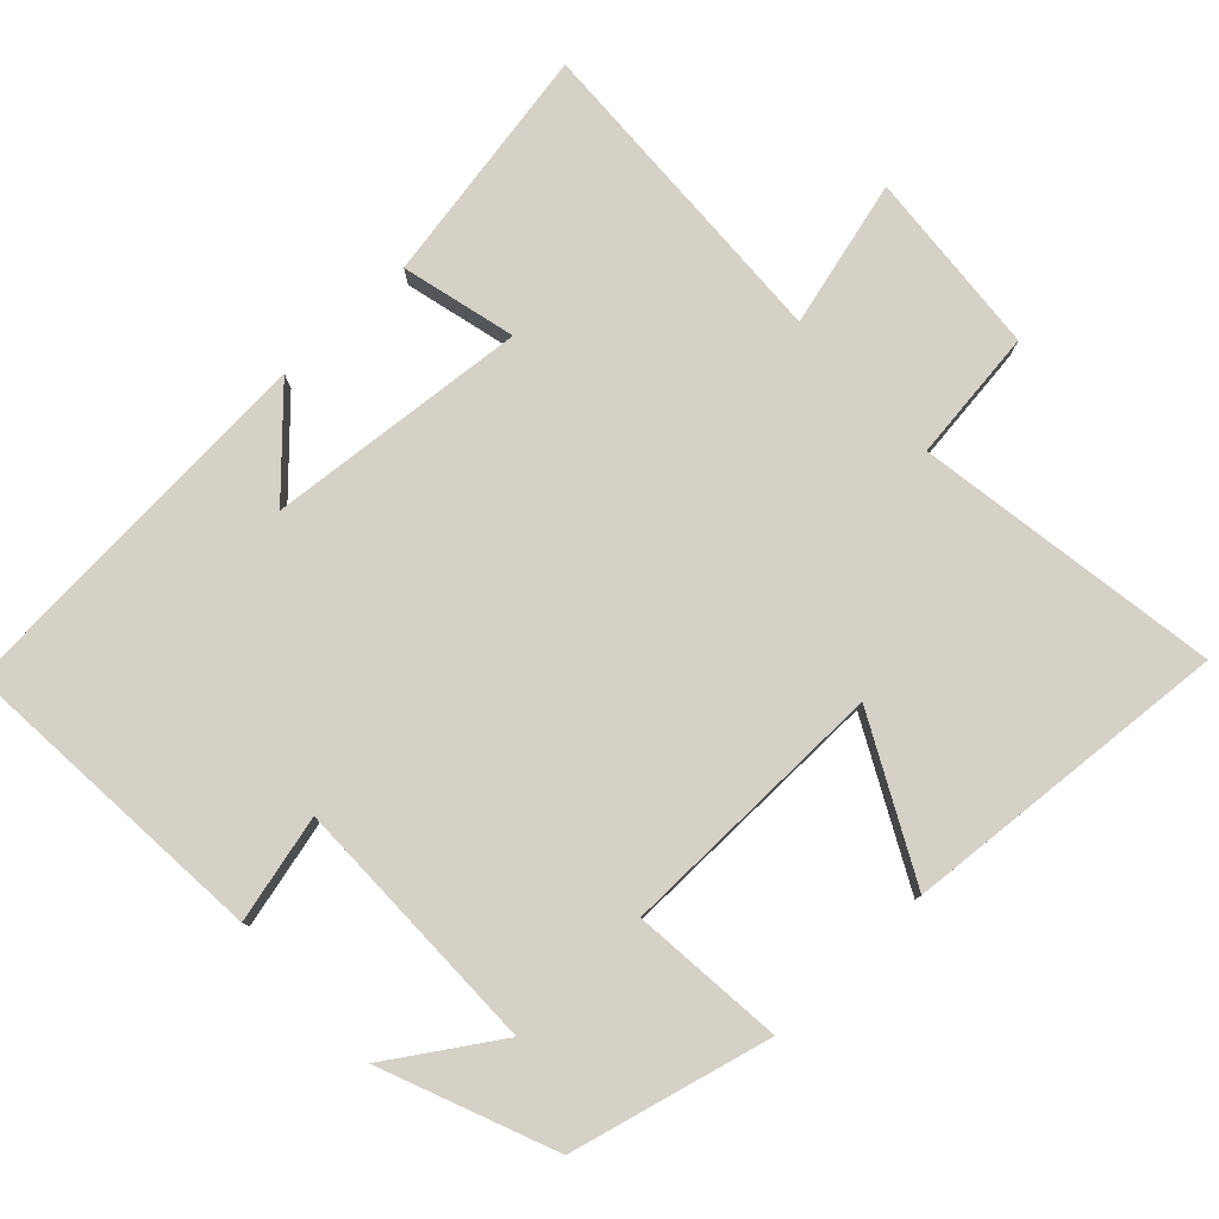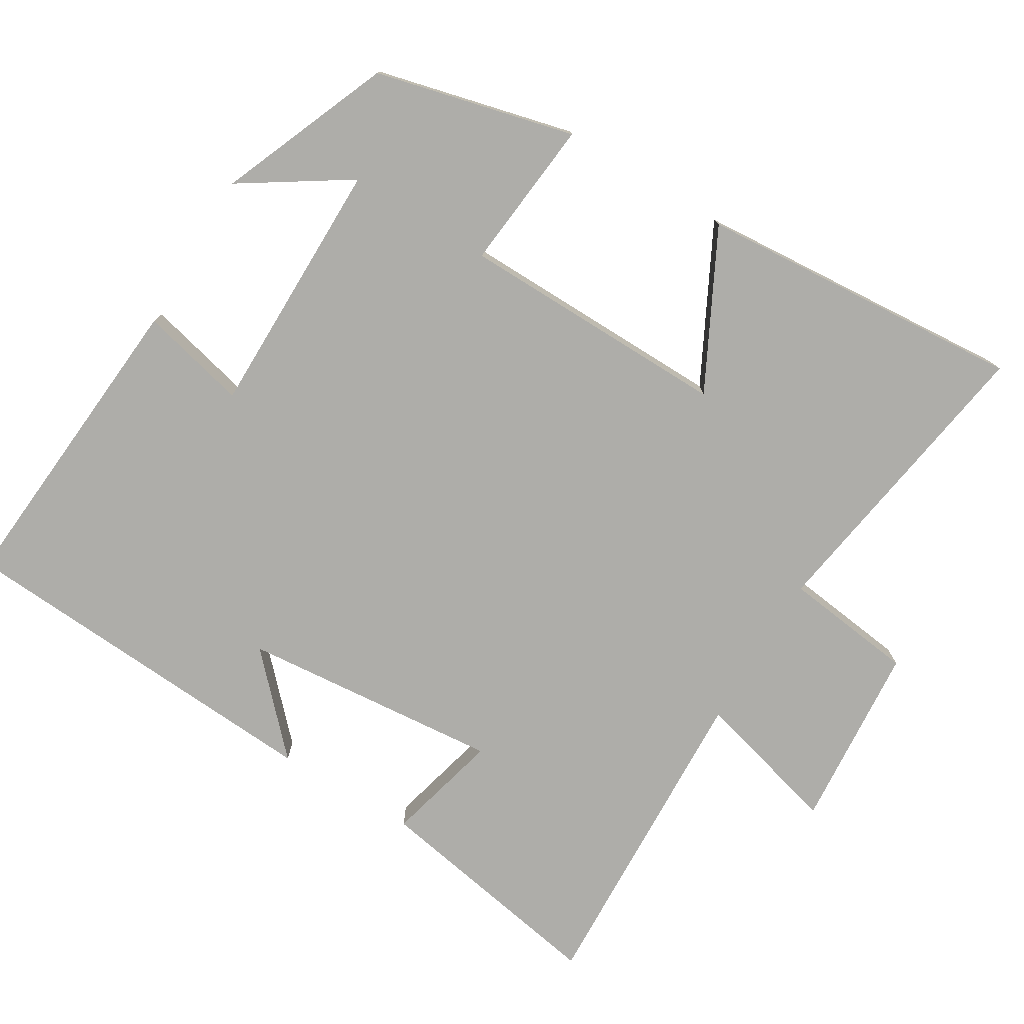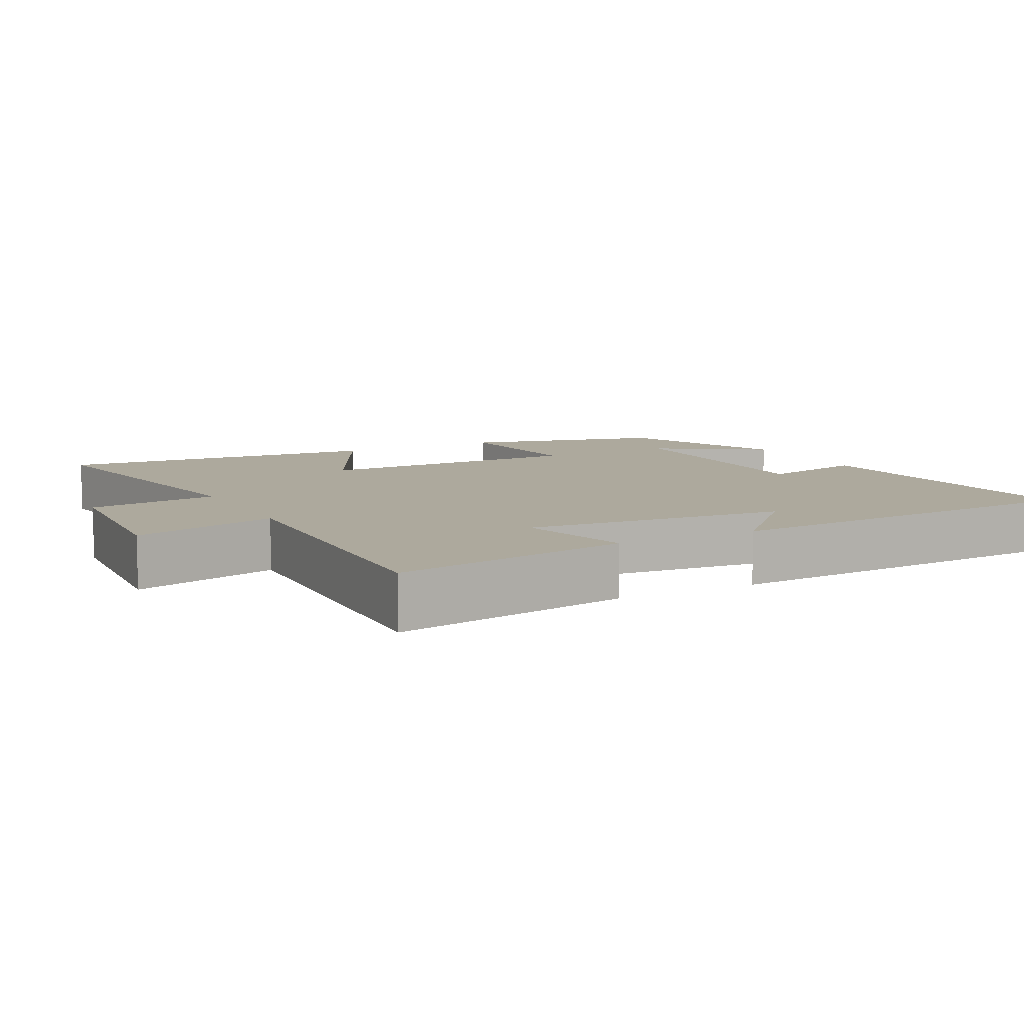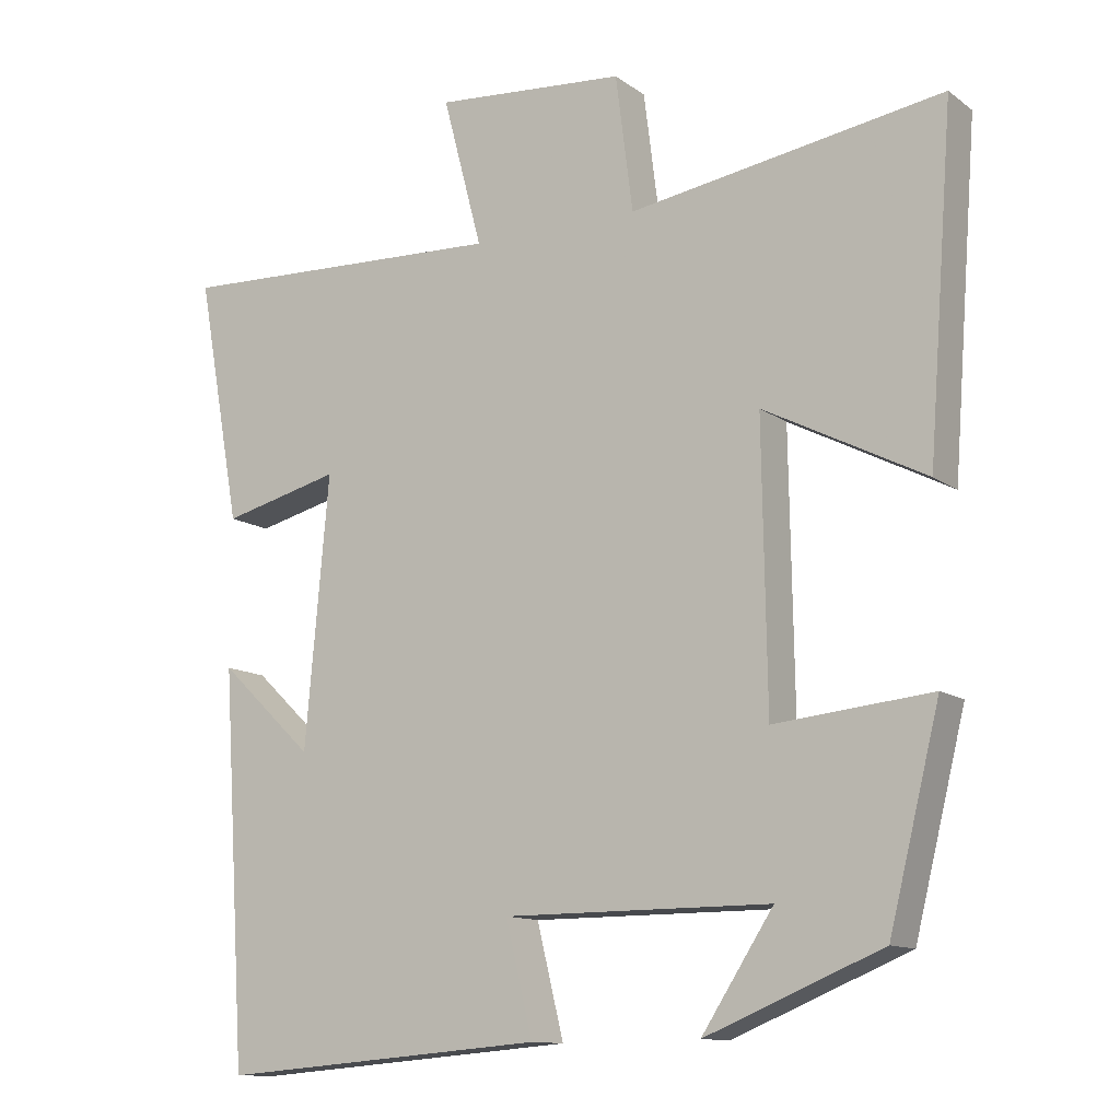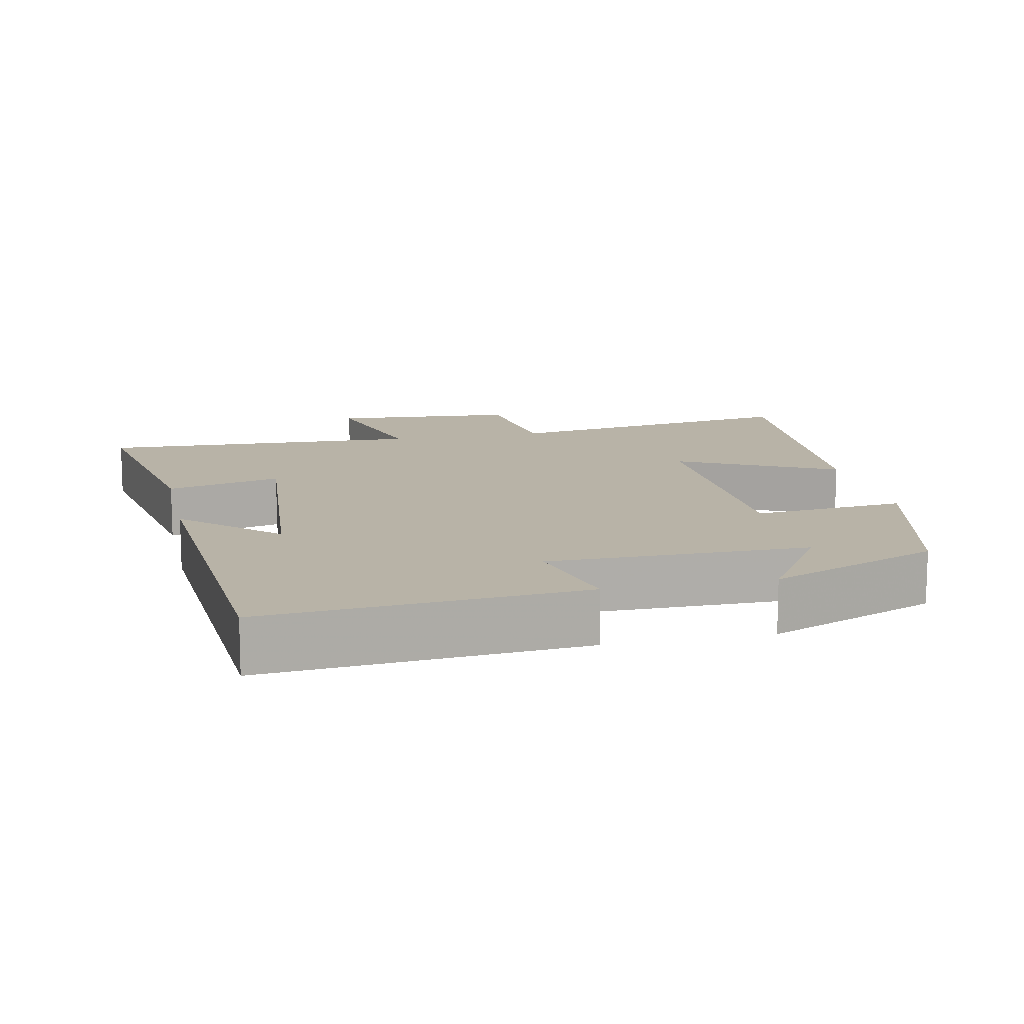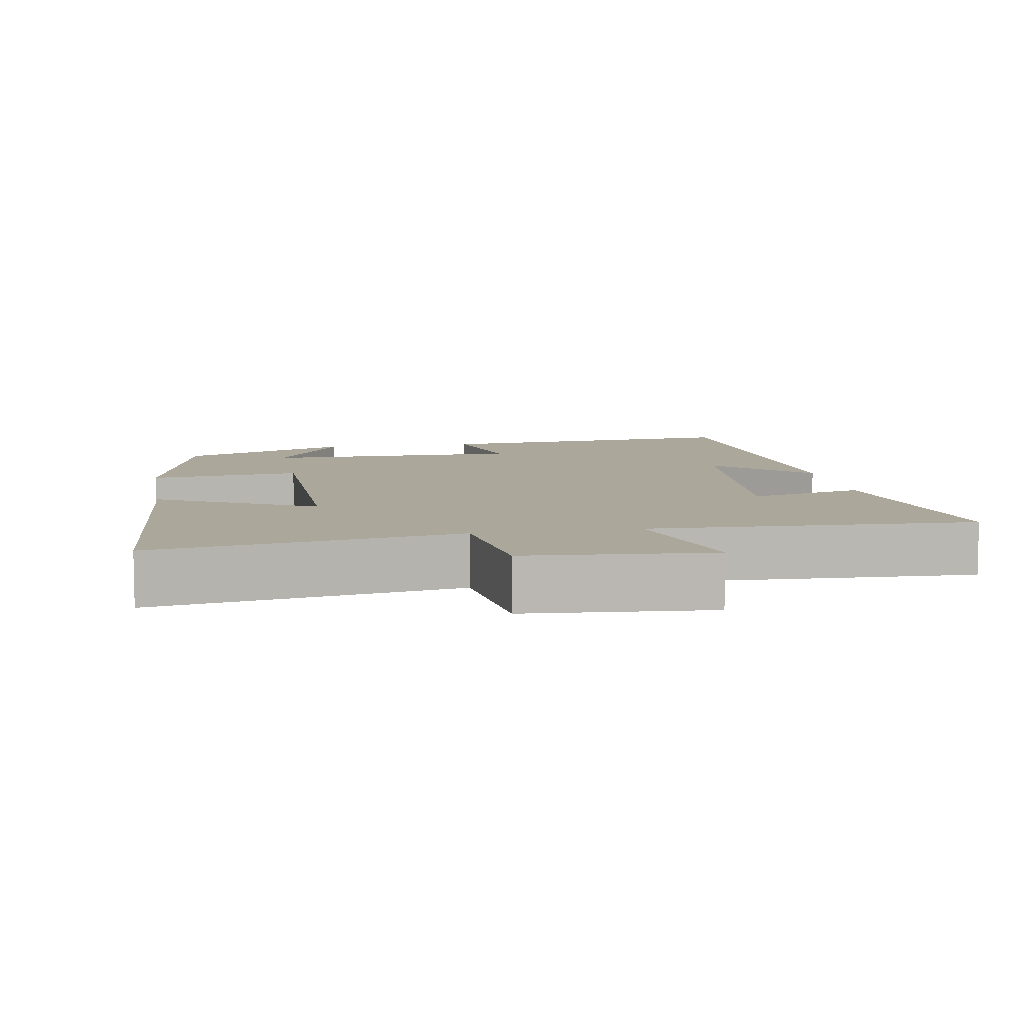
<metadata>
{"format":"obj","ext":"obj","renderer":"f3d","projection":"perspective","resolution":1024,"background":"white","views":[{"elev":79.5,"azim":-133.1,"up":"+Y"},{"elev":-77.1,"azim":-121.1,"up":"+Y"},{"elev":8.8,"azim":62.4,"up":"+Y"},{"elev":-12.1,"azim":-148.2,"up":"+Z"},{"elev":12.8,"azim":167.8,"up":"+Y"},{"elev":8.2,"azim":-9.8,"up":"+Y"}]}
</metadata>
<code>
v -0.534 0.07 0.567
v -0.114 0.07 0.5
v -0.091 0.07 0.682
v 0.165 0.07 0.702
v 0.112 0.07 0.5
v 0.559 0.07 0.518
v 0.5 0.07 0.188
v 0.342 0.07 0.228
v 0.374 0.07 -0.132
v 0.5 0.07 -0.012
v 0.467 0.07 -0.535
v 0.03 0.07 -0.5
v 0.066 0.07 -0.352
v -0.292 0.07 -0.352
v -0.196 0.07 -0.5
v -0.432 0.07 -0.403
v -0.5 0.07 -0.128
v -0.29 0.07 -0.149
v -0.284 0.07 0.225
v -0.5 0.07 0.114
v -0.534 0 0.567
v -0.114 0 0.5
v -0.091 0 0.682
v 0.165 0 0.702
v 0.112 0 0.5
v 0.559 0 0.518
v 0.5 0 0.188
v 0.342 0 0.228
v 0.374 0 -0.132
v 0.5 0 -0.012
v 0.467 0 -0.535
v 0.03 0 -0.5
v 0.066 0 -0.352
v -0.292 0 -0.352
v -0.196 0 -0.5
v -0.432 0 -0.403
v -0.5 0 -0.128
v -0.29 0 -0.149
v -0.284 0 0.225
v -0.5 0 0.114
f 19 20 1 2
f 18 19 2
f 16 17 18
f 14 15 16
f 14 16 18
f 13 14 18 2
f 9 10 11 12
f 8 9 12 13
f 5 6 7 8
f 13 2 3
f 8 13 3
f 5 8 3
f 3 4 5
f 22 21 40 39
f 22 39 38
f 38 37 36
f 36 35 34
f 38 36 34
f 22 38 34 33
f 32 31 30 29
f 33 32 29 28
f 28 27 26 25
f 23 22 33
f 23 33 28
f 23 28 25
f 25 24 23
f 1 21 22 2
f 2 22 23 3
f 3 23 24 4
f 4 24 25 5
f 5 25 26 6
f 6 26 27 7
f 7 27 28 8
f 8 28 29 9
f 9 29 30 10
f 10 30 31 11
f 11 31 32 12
f 12 32 33 13
f 13 33 34 14
f 14 34 35 15
f 15 35 36 16
f 16 36 37 17
f 17 37 38 18
f 18 38 39 19
f 19 39 40 20
f 20 40 21 1

</code>
